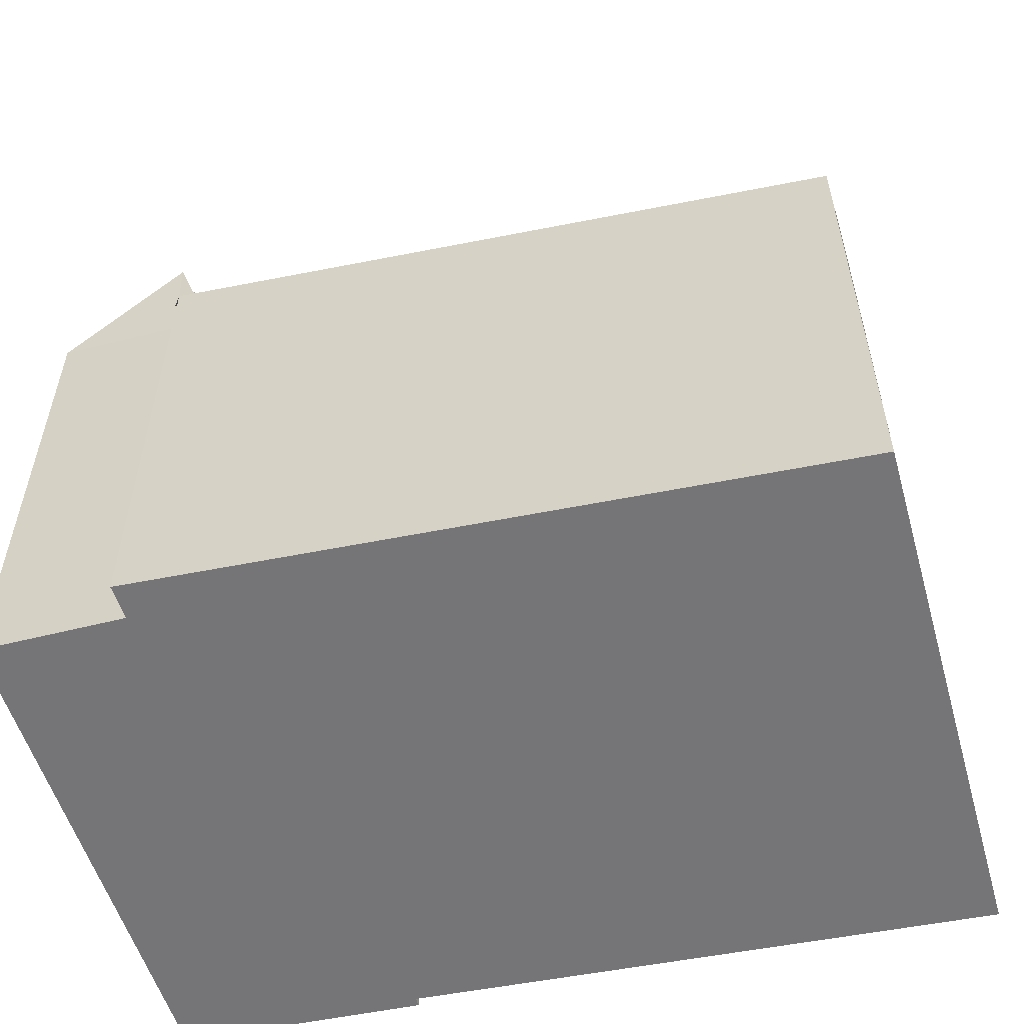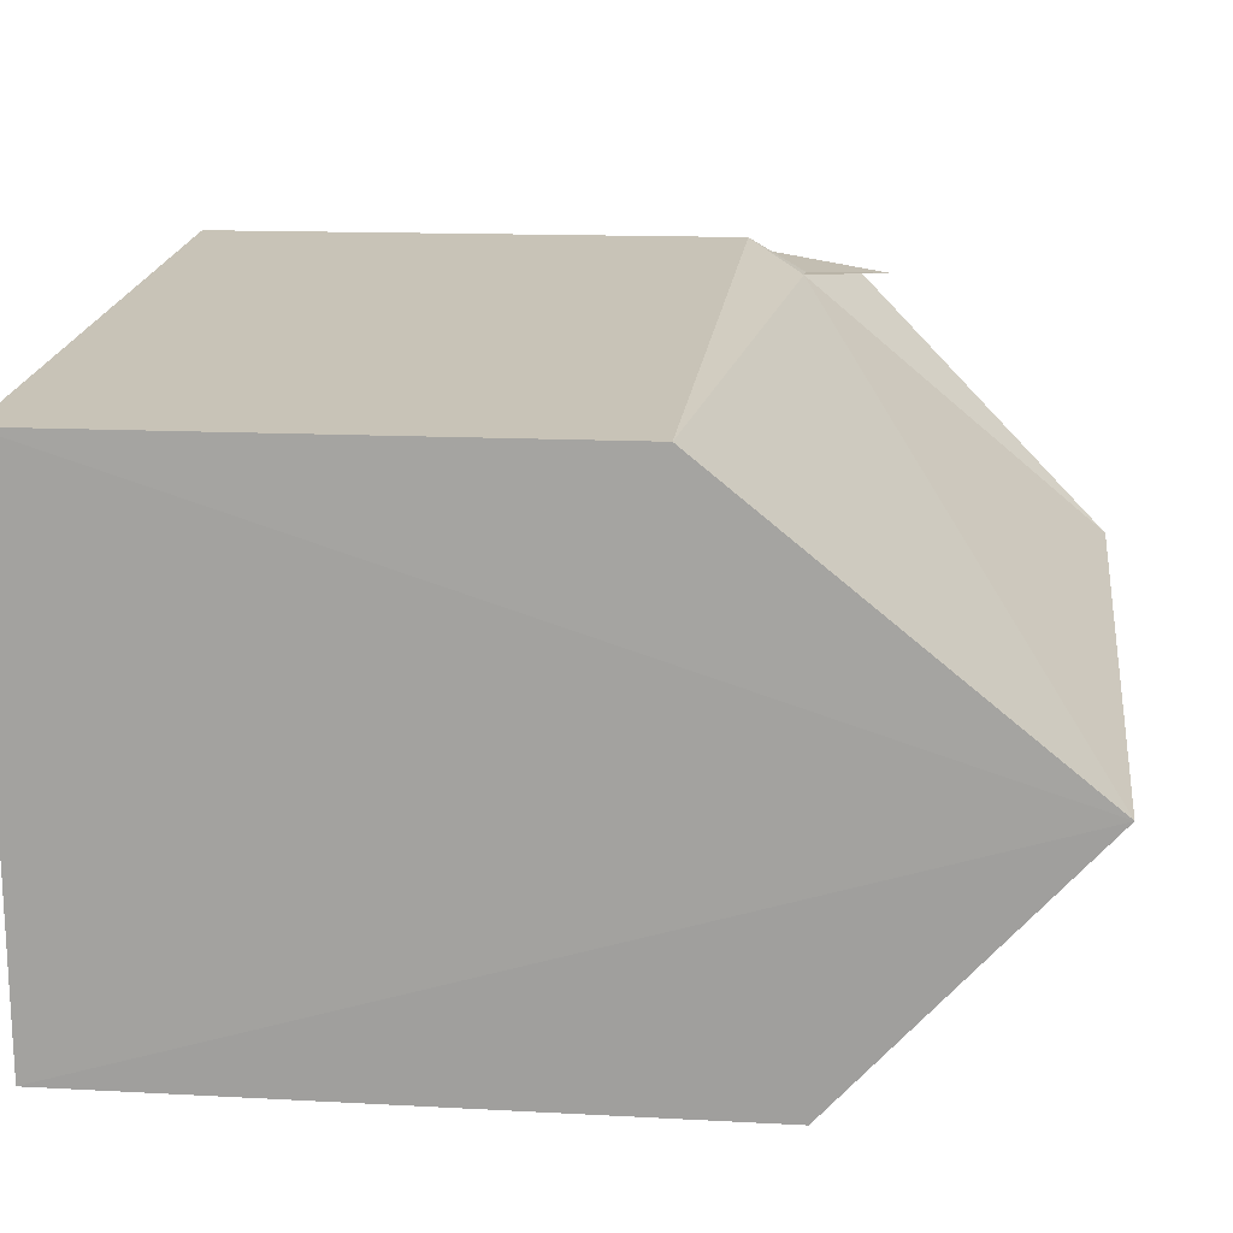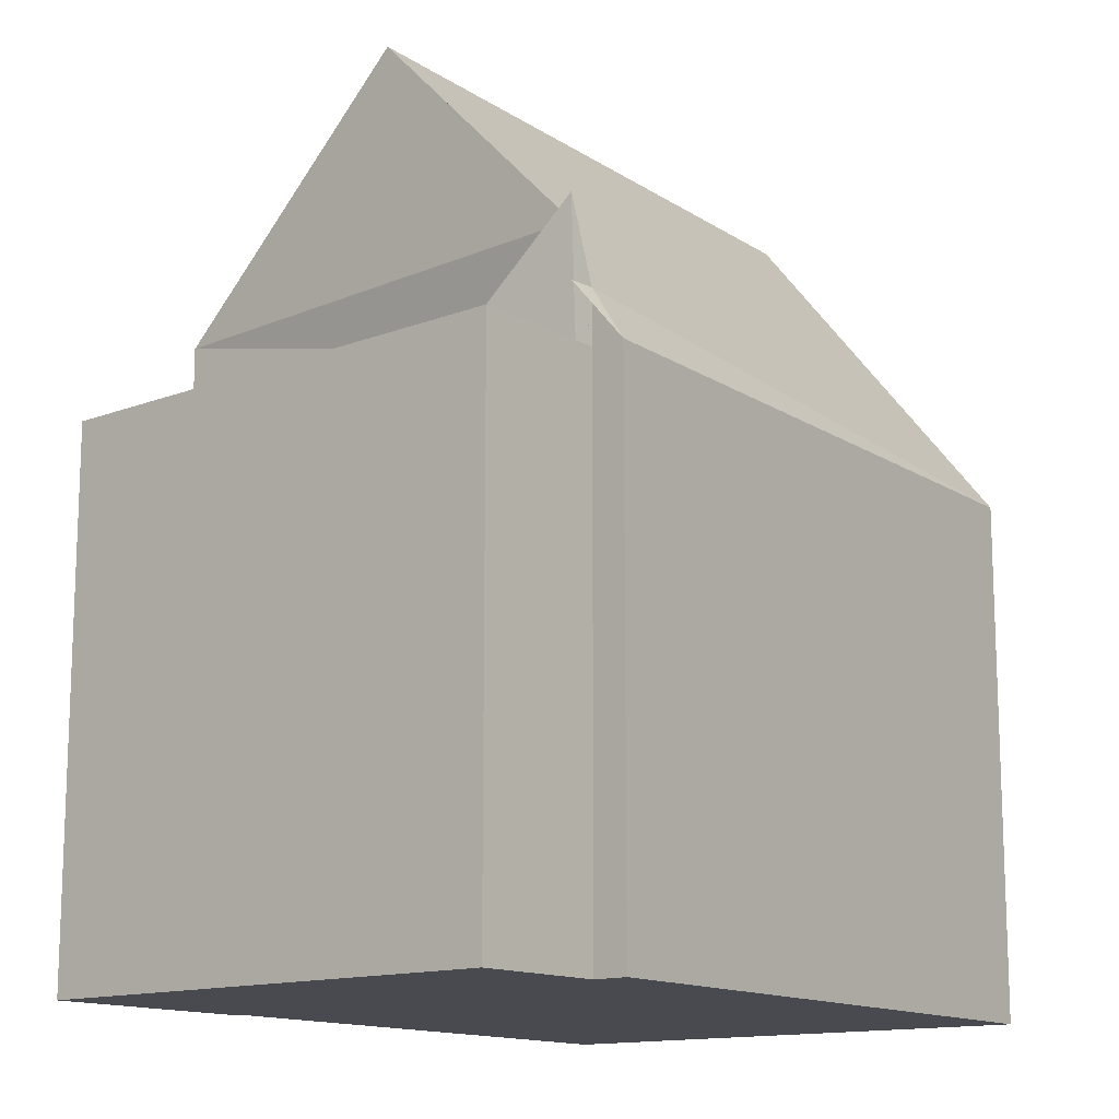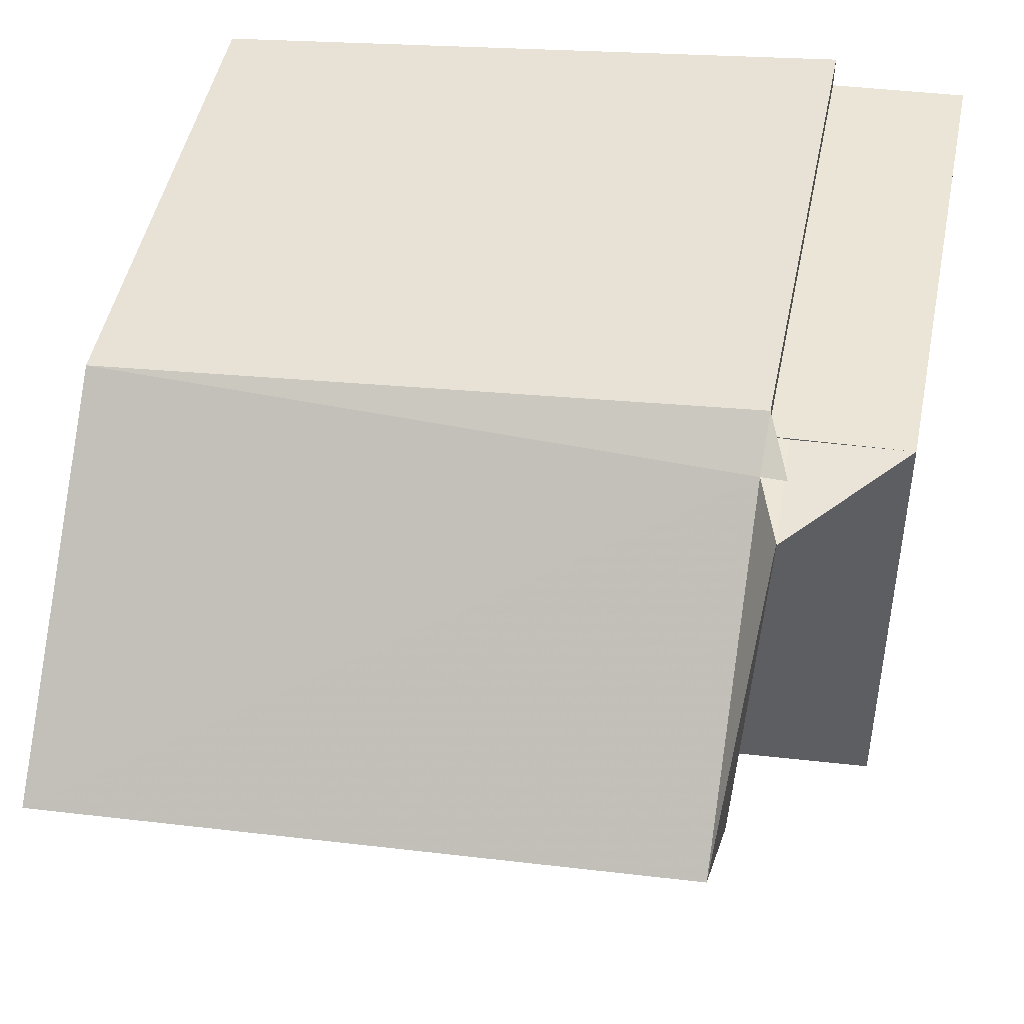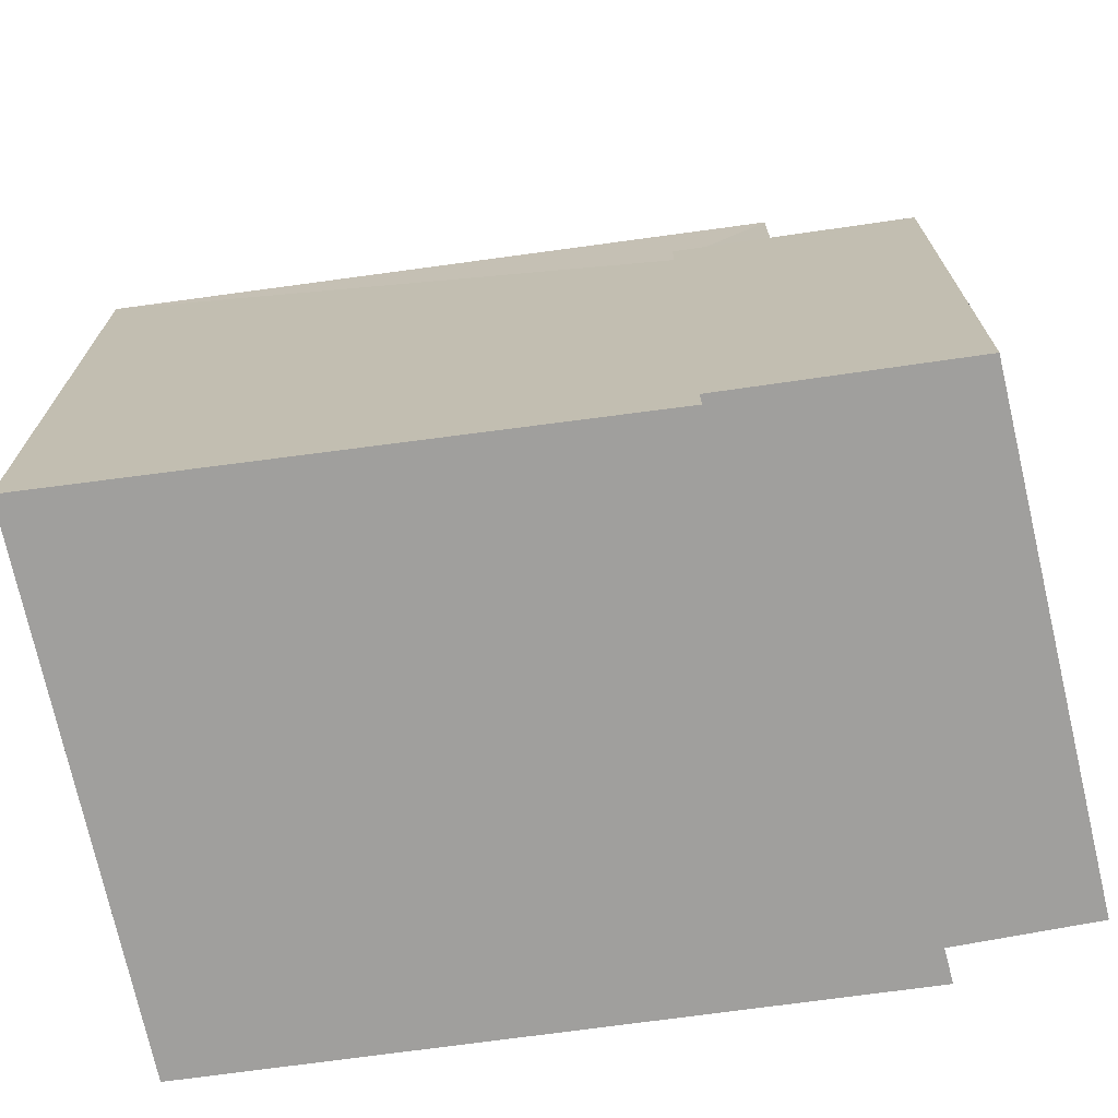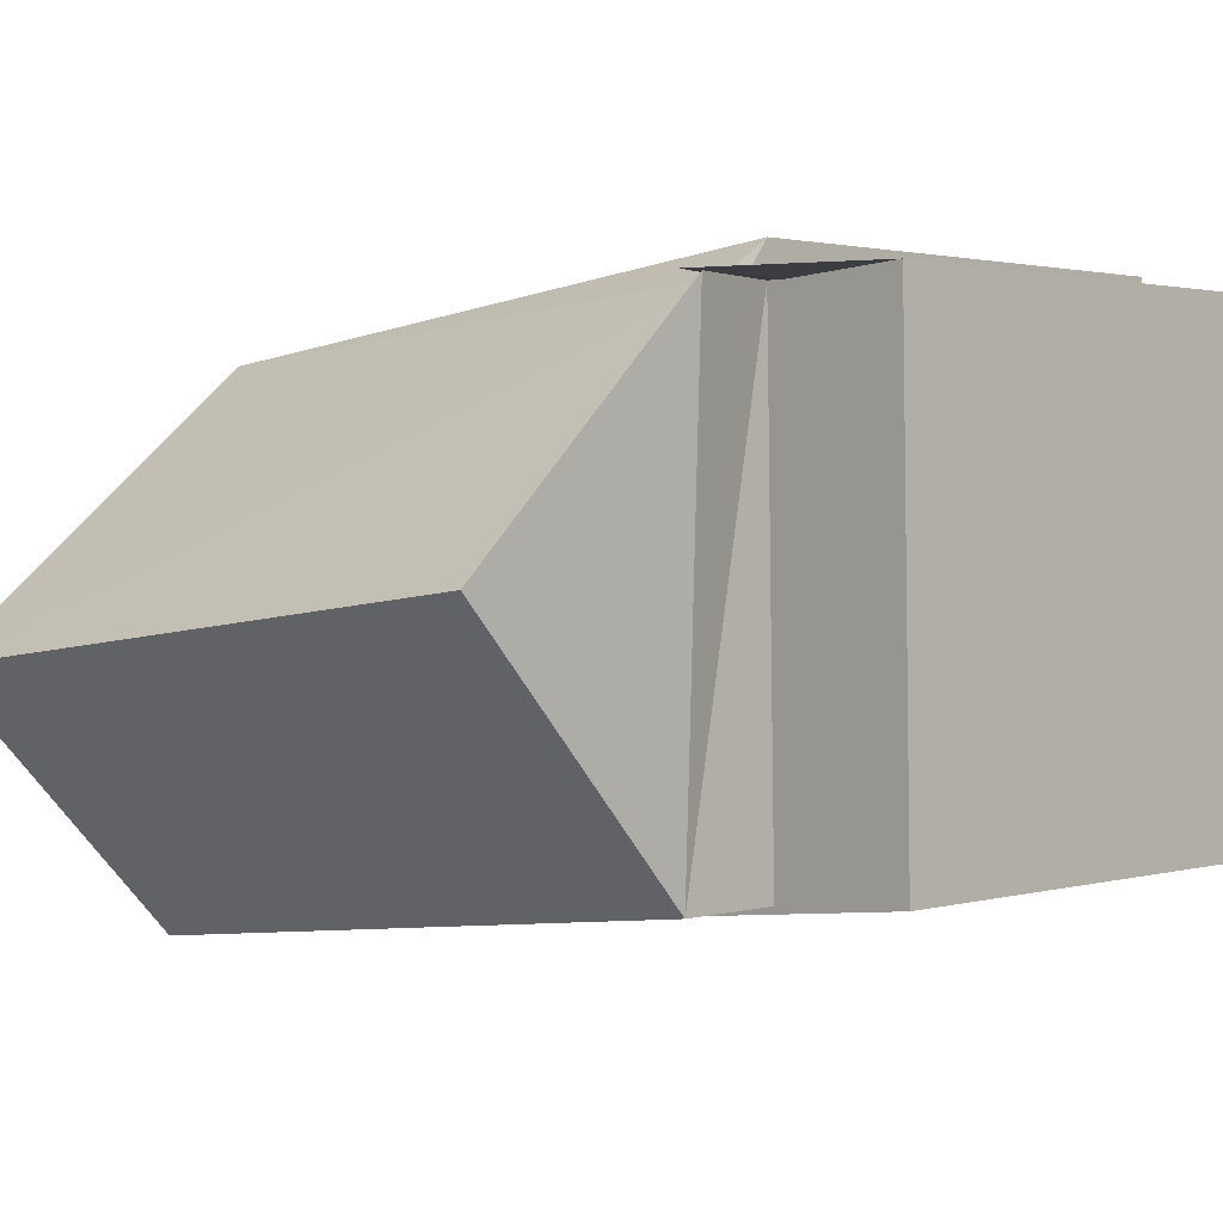
<metadata>
{"format":"obj","ext":"obj","renderer":"f3d","projection":"perspective","resolution":1024,"background":"white","views":[{"elev":-56.6,"azim":18.3,"up":"+Y"},{"elev":13.3,"azim":97.1,"up":"+Z"},{"elev":-13.6,"azim":-48.2,"up":"+Y"},{"elev":48.9,"azim":-168.4,"up":"+Z"},{"elev":-71.3,"azim":-165.5,"up":"+Y"},{"elev":1.7,"azim":-135.7,"up":"+Z"}]}
</metadata>
<code>
v 8.505 0 -5.243
v 8.98 0 4.576
v -3.373 0 6.001
v -6.066 0 -3.66
v -1.79 0 -4.135
v -1.79 0 -3.976
v -3.373 0 5.368
v -5.907 0 5.526
v -3.373 9.636 6.001
v -1.79 9.636 -4.135
v -5.907 9.636 5.526
v -1.79 9.636 -3.976
v -6.066 9.636 -3.66
v -3.373 10.6 5.368
v 8.822 15.9 -0.4921
v 8.98 9.636 4.576
v -3.373 9.636 5.368
v 8.505 11.56 -5.243
v -3.849 12.05 5.368
v -3.532 9.636 -3.818
v -3.532 11.56 -3.818
v -3.849 10.6 5.368
v -3.849 11.56 5.368
v -3.532 15.9 0.9333
f 1 2 3
f 4 5 6
f 7 8 4
f 1 3 7
f 7 4 6
f 6 1 7
f 2 3 9
f 5 6 10
f 7 8 11
f 6 1 12
f 8 4 11
f 4 5 13
f 3 7 14
f 1 2 15
f 2 16 9
f 6 12 10
f 7 17 11
f 5 10 13
f 4 11 13
f 3 9 14
f 1 12 18
f 7 11 19
f 7 14 19
f 2 16 15
f 1 18 15
f 12 10 20
f 10 20 13
f 17 20 11
f 20 11 13
f 16 9 14
f 12 20 21
f 17 20 21
f 9 14 22
f 12 18 21
f 17 22 23
f 17 23 21
f 14 22 23
f 16 14 15
f 14 23 24
f 18 21 24
f 23 21 24
f 14 15 24
f 18 15 24
f 3 2 1
f 6 5 4
f 4 8 7
f 7 3 1
f 6 4 7
f 7 1 6
f 9 3 2
f 10 6 5
f 11 8 7
f 12 1 6
f 11 4 8
f 13 5 4
f 14 7 3
f 15 2 1
f 9 16 2
f 10 12 6
f 11 17 7
f 13 10 5
f 13 11 4
f 14 9 3
f 18 12 1
f 19 11 7
f 19 14 7
f 15 16 2
f 15 18 1
f 20 10 12
f 13 20 10
f 11 20 17
f 13 11 20
f 14 9 16
f 21 20 12
f 21 20 17
f 22 14 9
f 21 18 12
f 23 22 17
f 21 23 17
f 23 22 14
f 15 14 16
f 24 23 14
f 24 21 18
f 24 21 23
f 24 15 14
f 24 15 18

</code>
